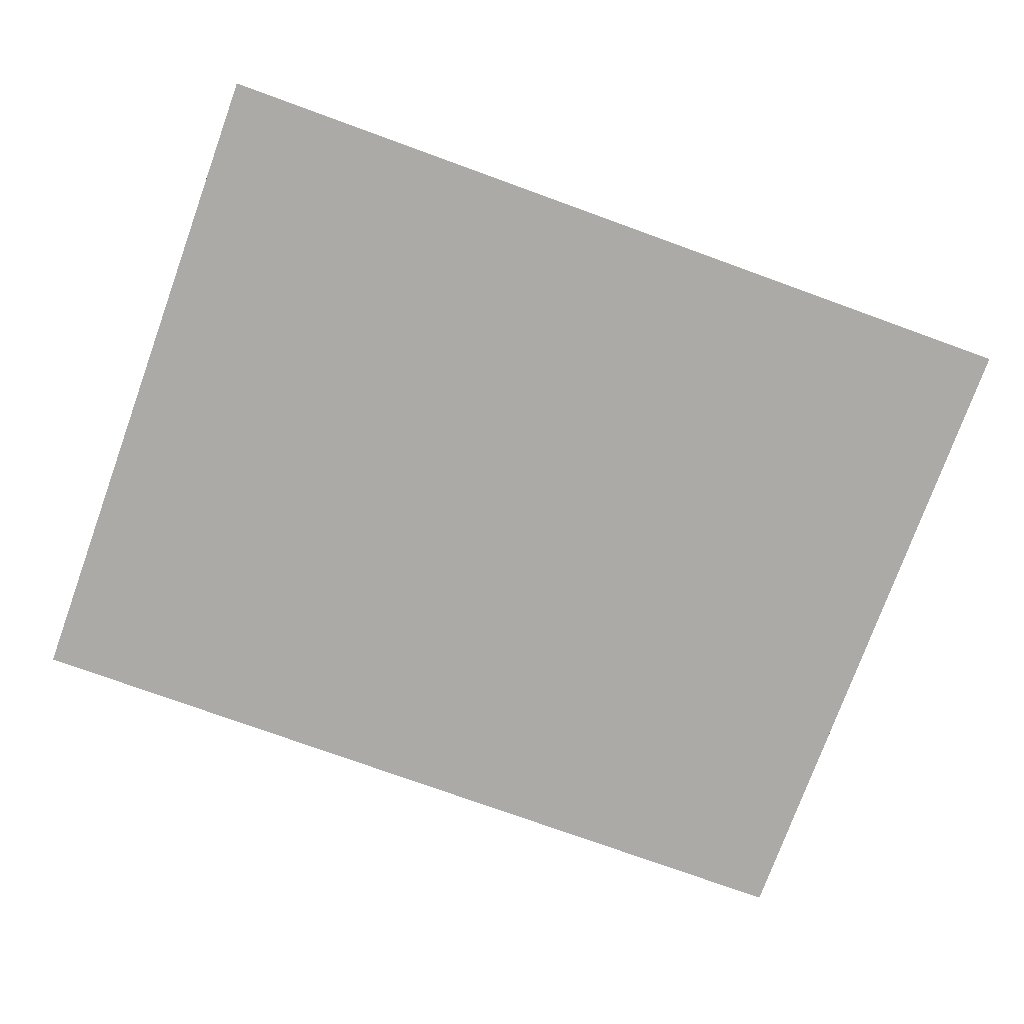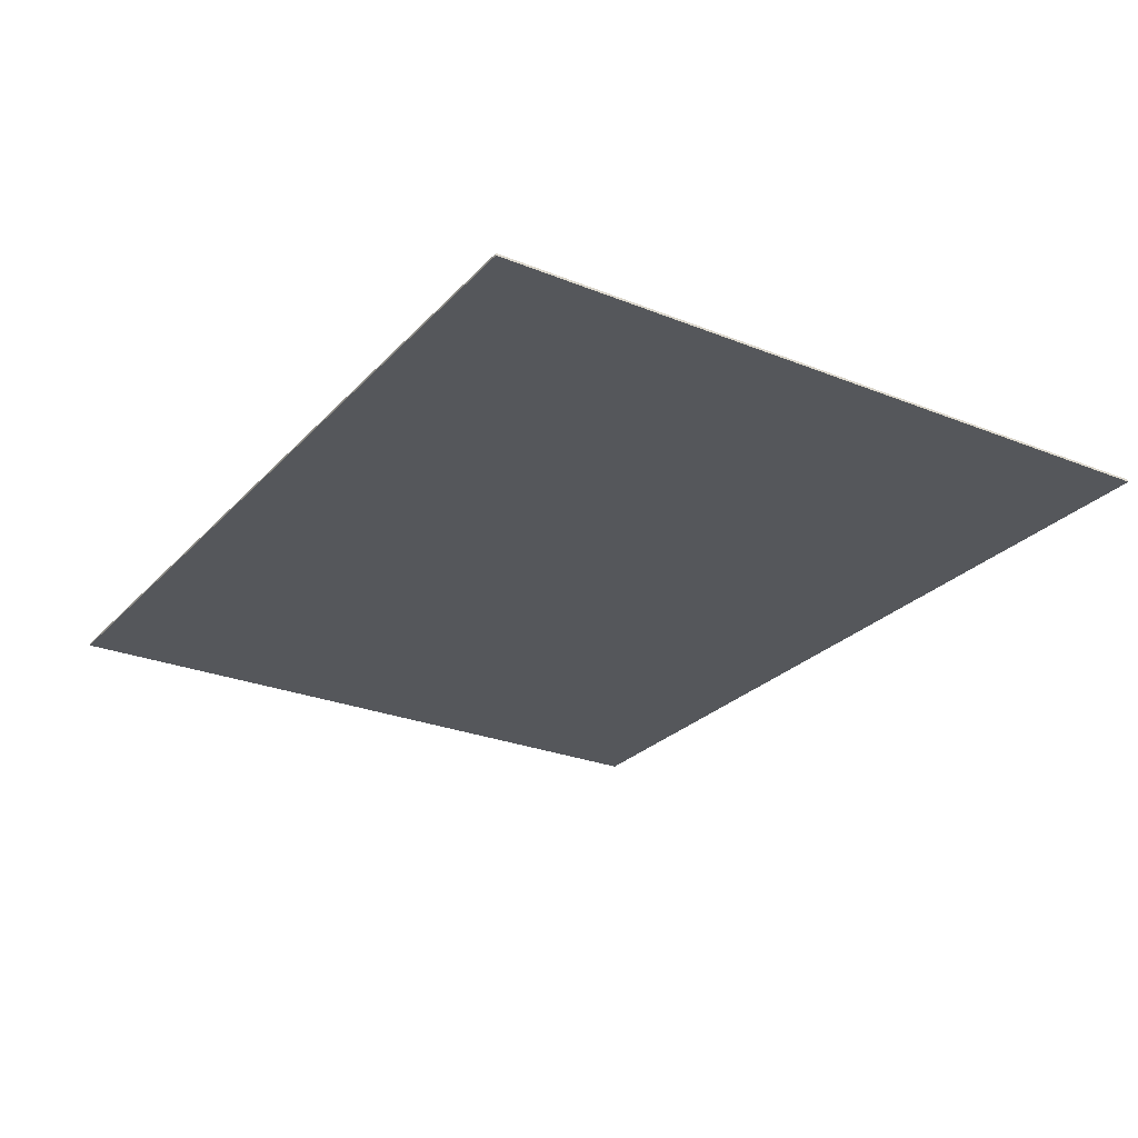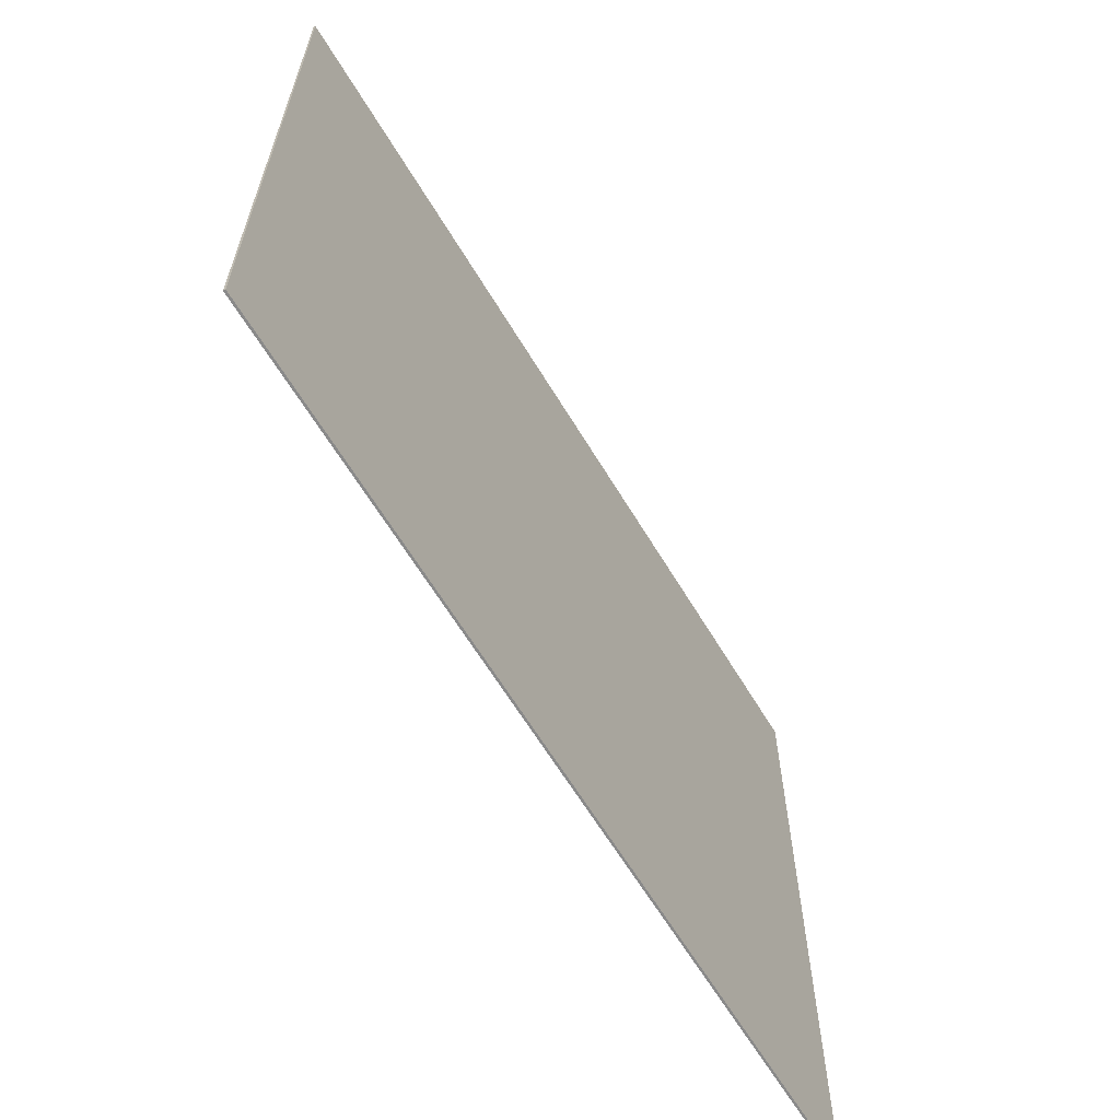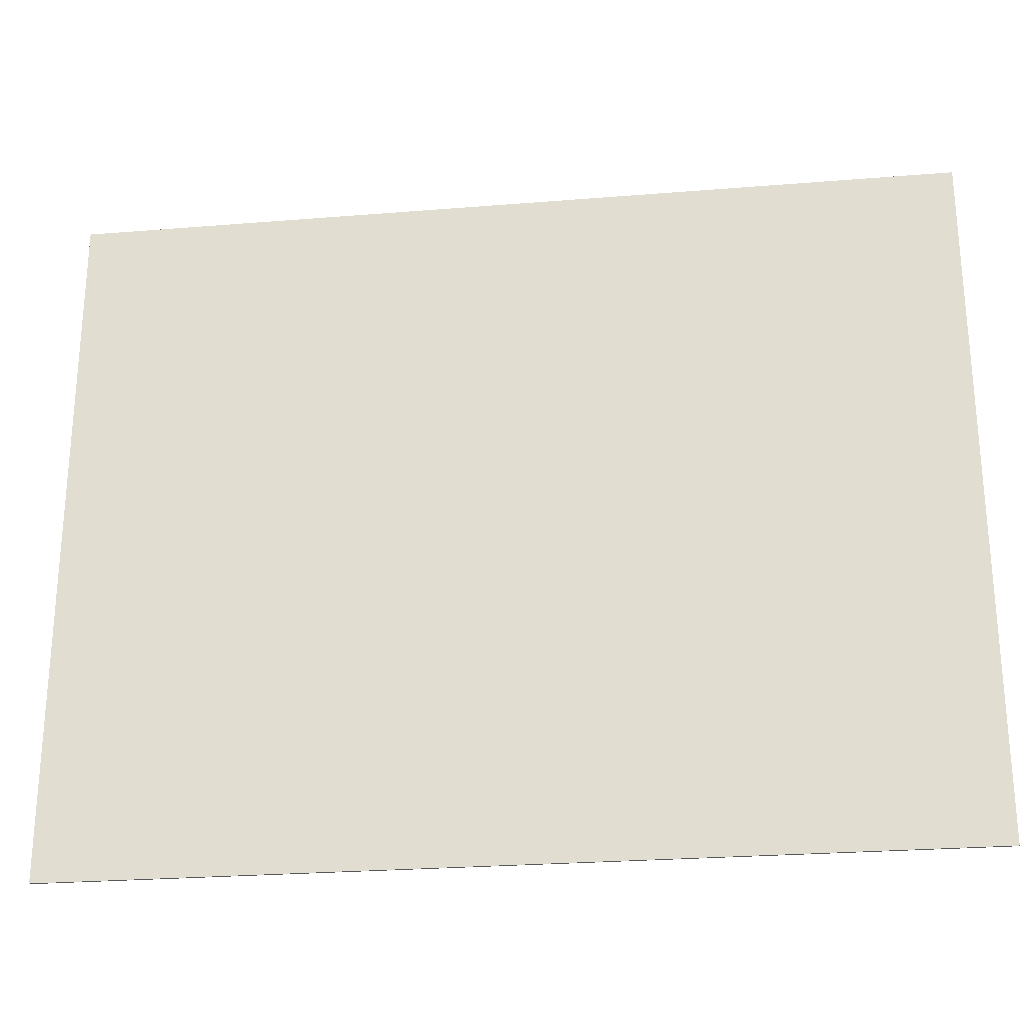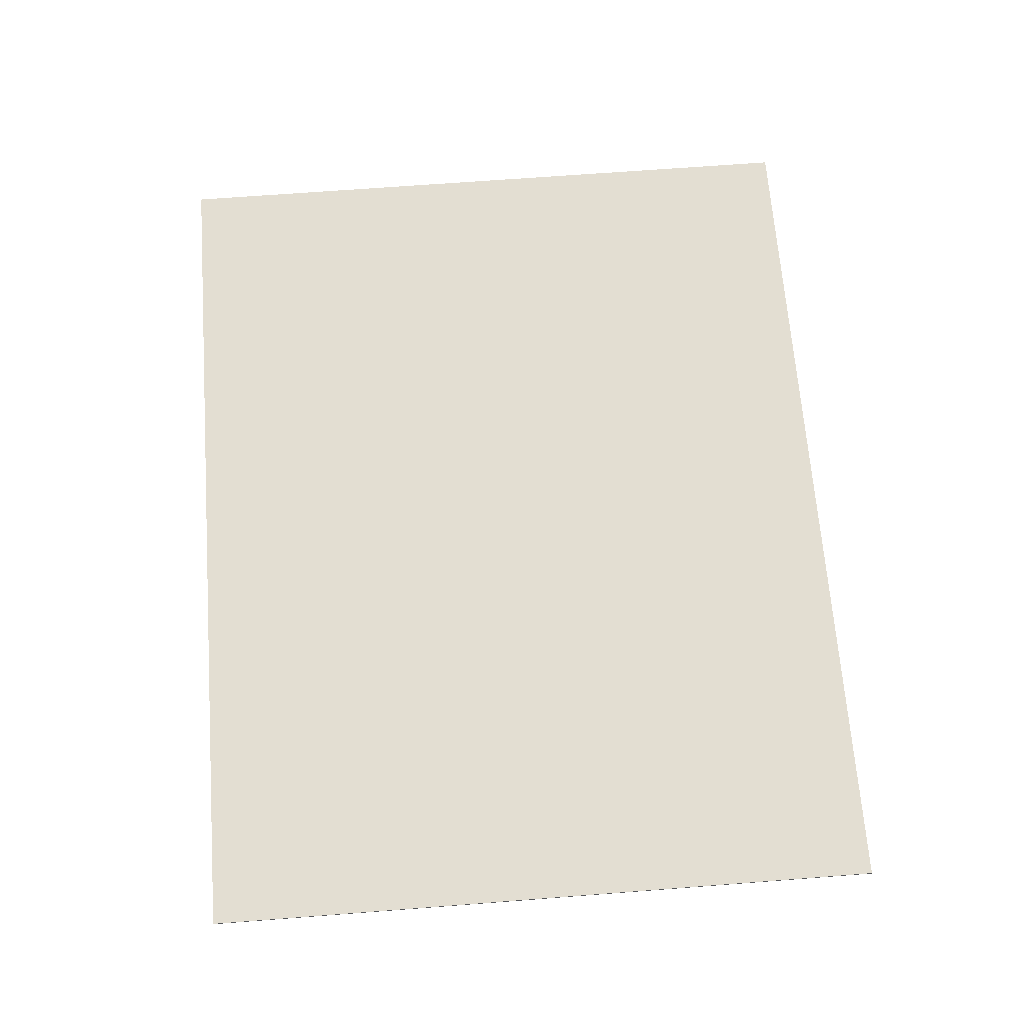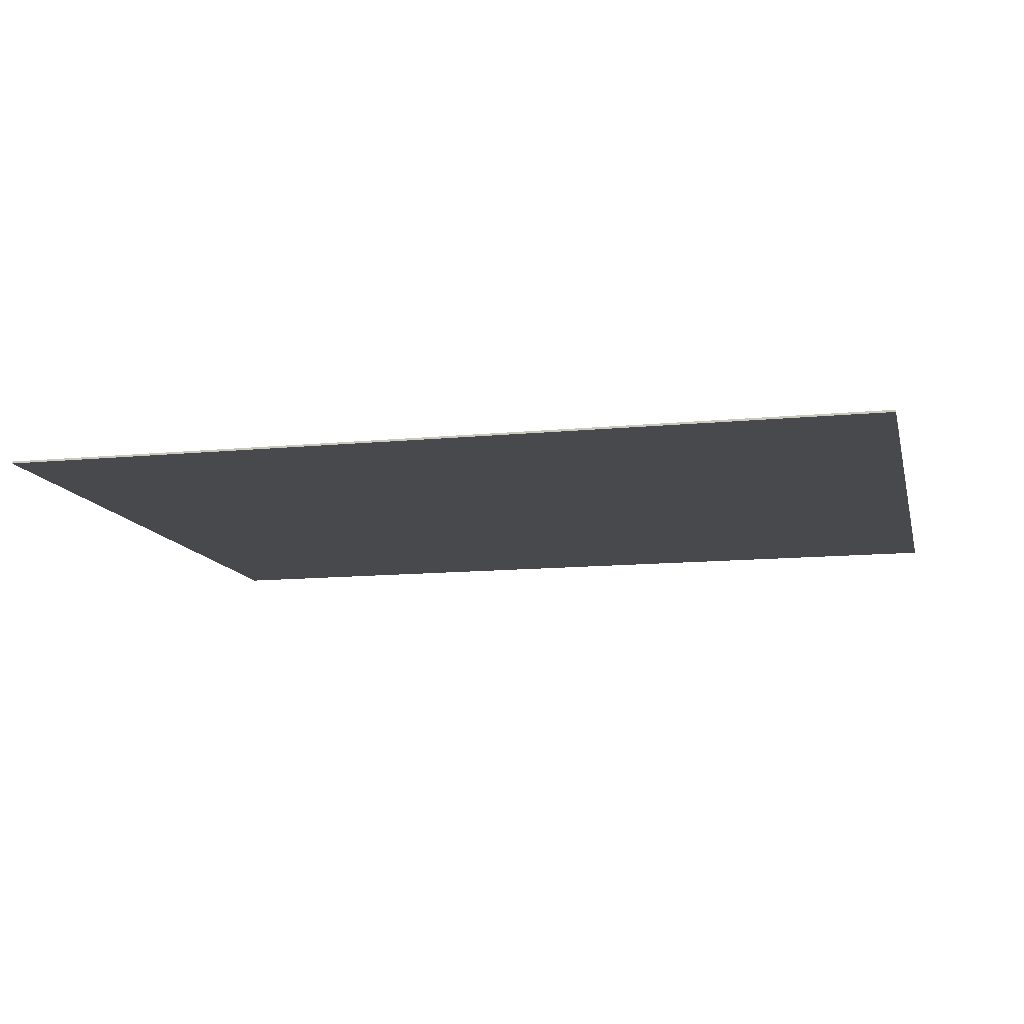
<metadata>
{"format":"obj","ext":"obj","renderer":"f3d","projection":"perspective","resolution":1024,"background":"white","views":[{"elev":-76.0,"azim":160.1,"up":"+Y"},{"elev":-26.4,"azim":-122.3,"up":"+Y"},{"elev":-63.4,"azim":-59.0,"up":"+Z"},{"elev":-25.8,"azim":7.4,"up":"+Z"},{"elev":67.4,"azim":-94.4,"up":"+Y"},{"elev":-12.2,"azim":13.1,"up":"+Y"}]}
</metadata>
<code>
o Cube
v 115.6 -0.2769 90.91
v 115.6 0.2769 90.91
v 115.6 -0.2769 -90.91
v 115.6 0.2769 -90.91
v -115.6 -0.2769 90.91
v -115.6 0.2769 90.91
v -115.6 -0.2769 -90.91
v -115.6 0.2769 -90.91
f 5 3 1
f 3 8 4
f 7 6 8
f 2 8 6
f 1 4 2
f 5 2 6
f 5 7 3
f 3 7 8
f 7 5 6
f 2 4 8
f 1 3 4
f 5 1 2

</code>
